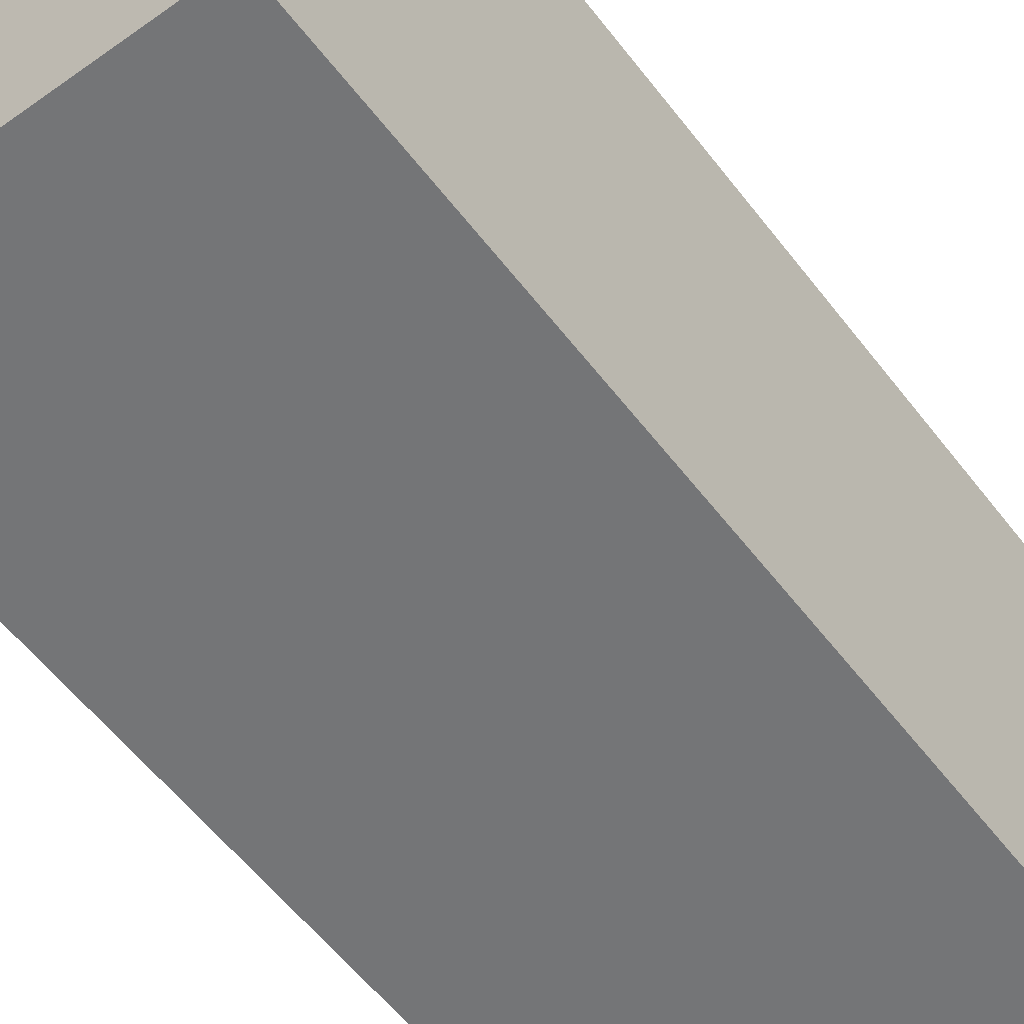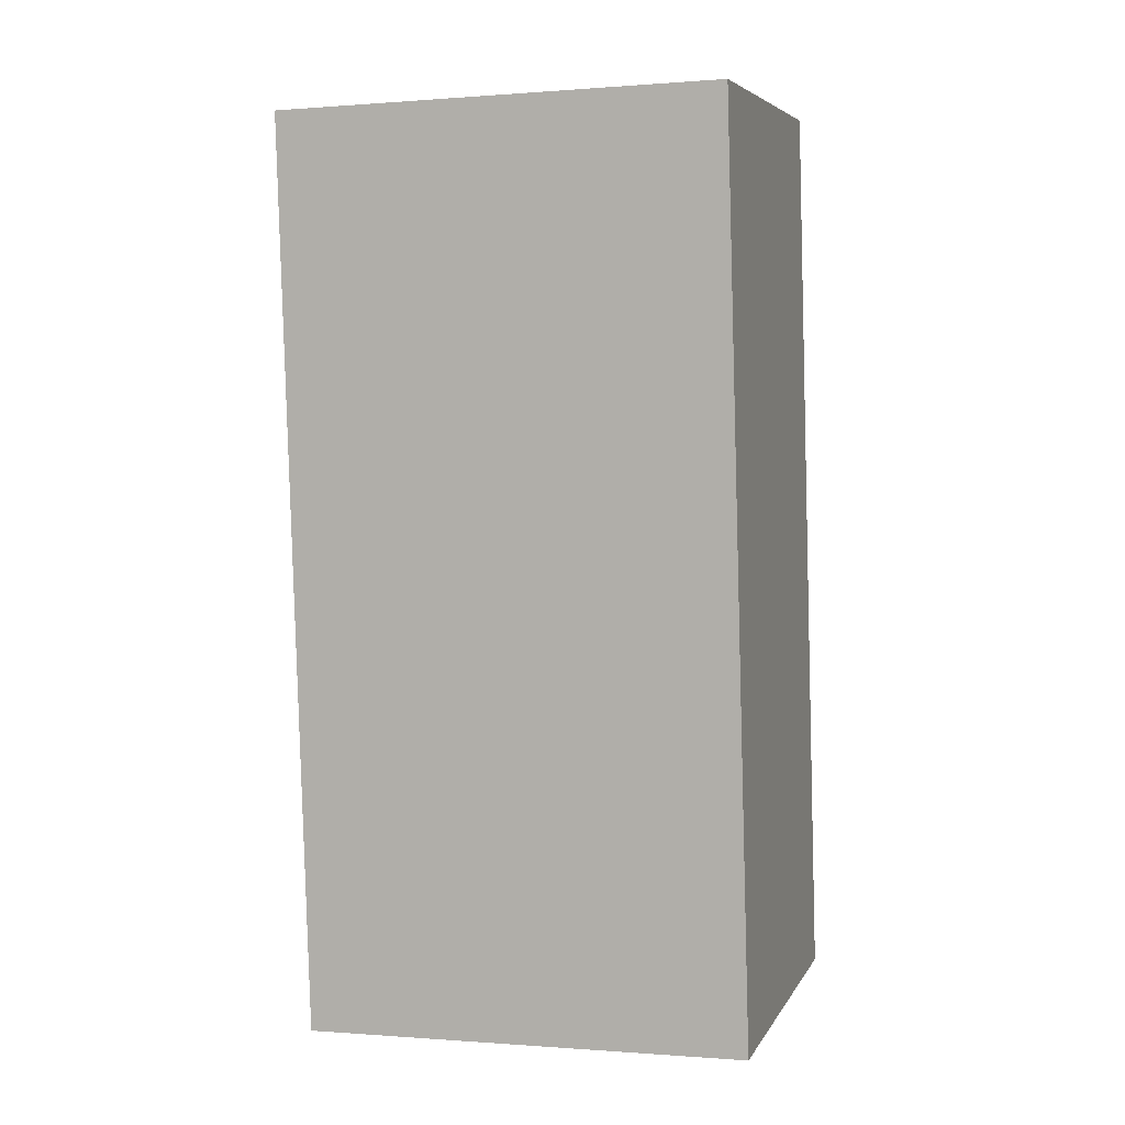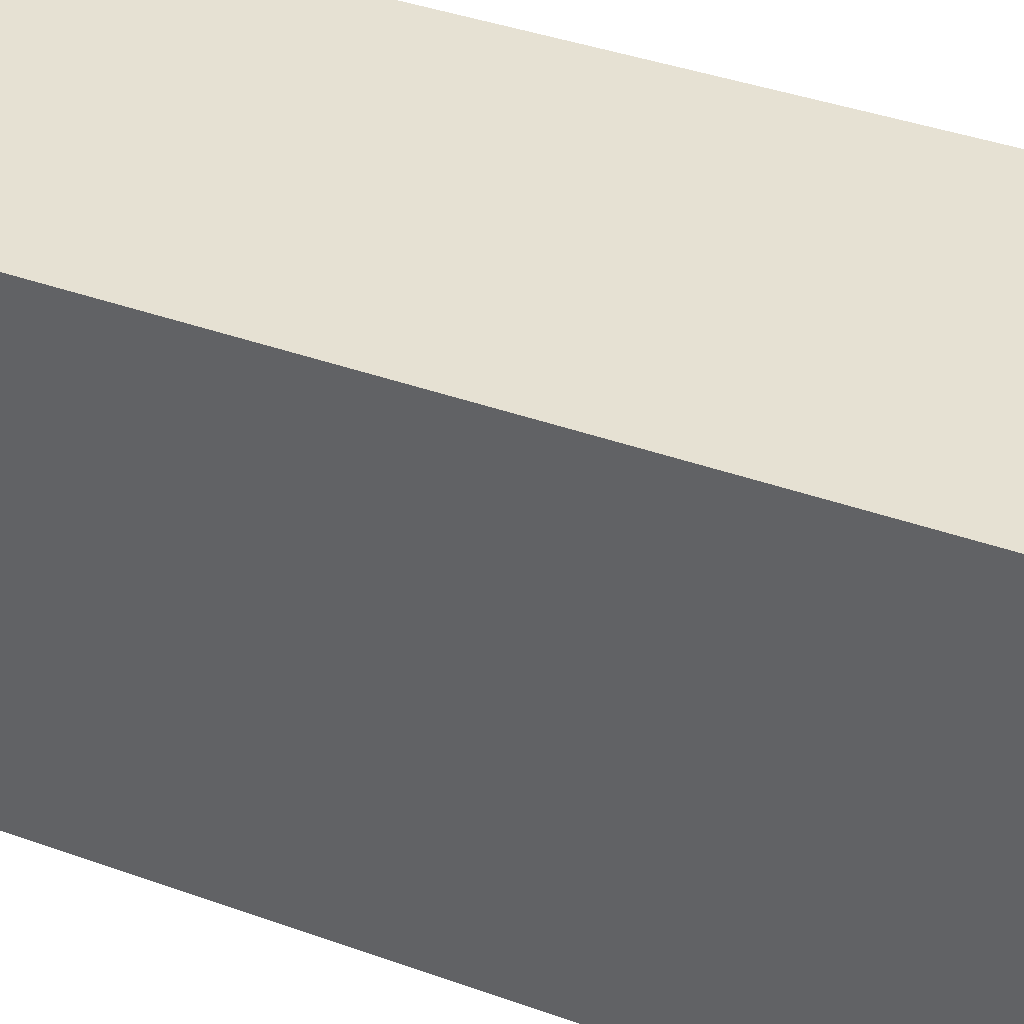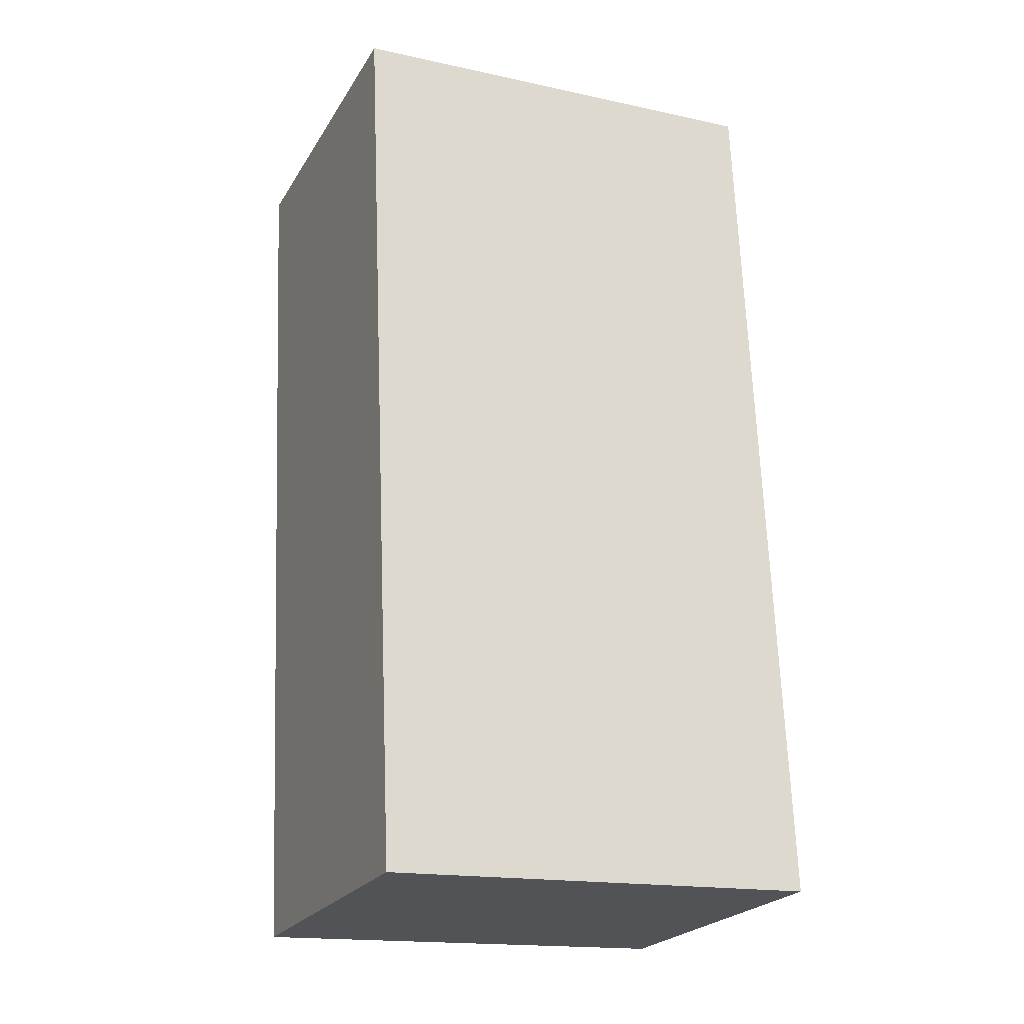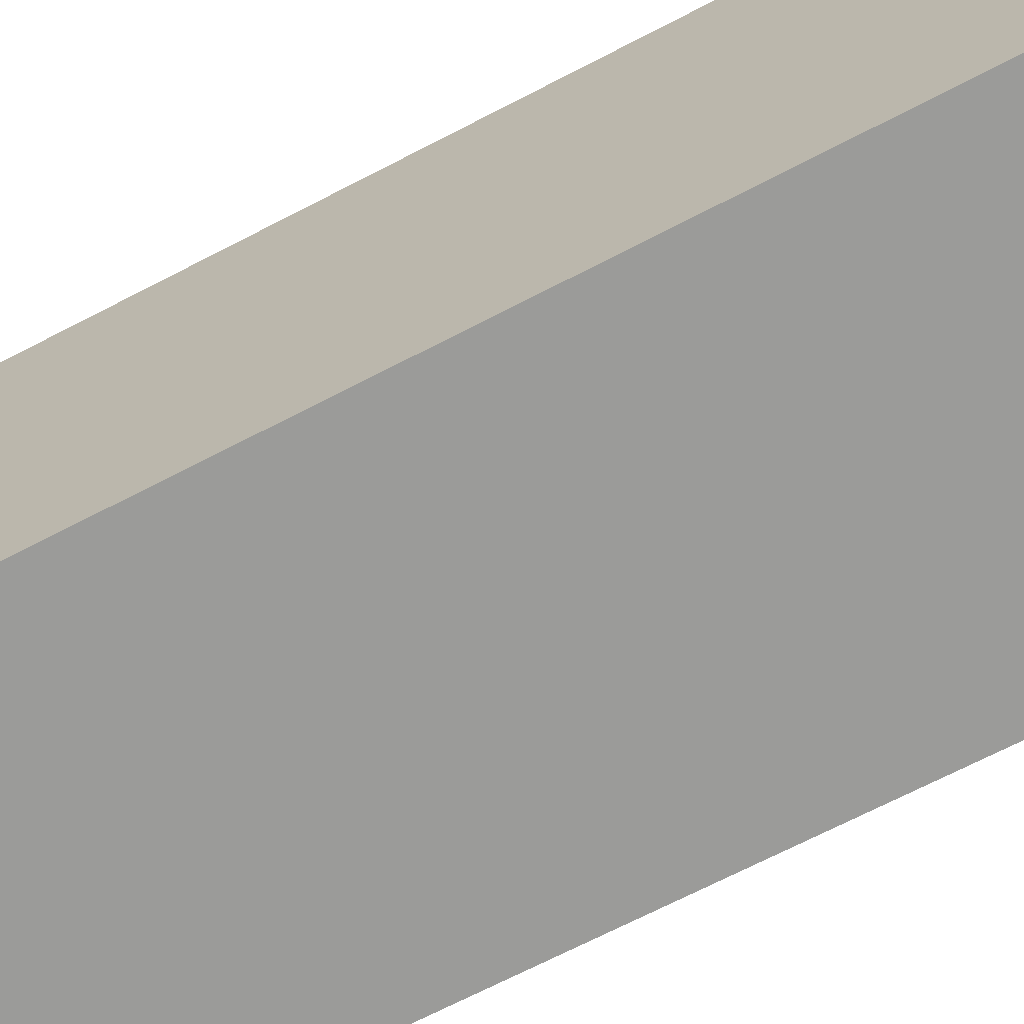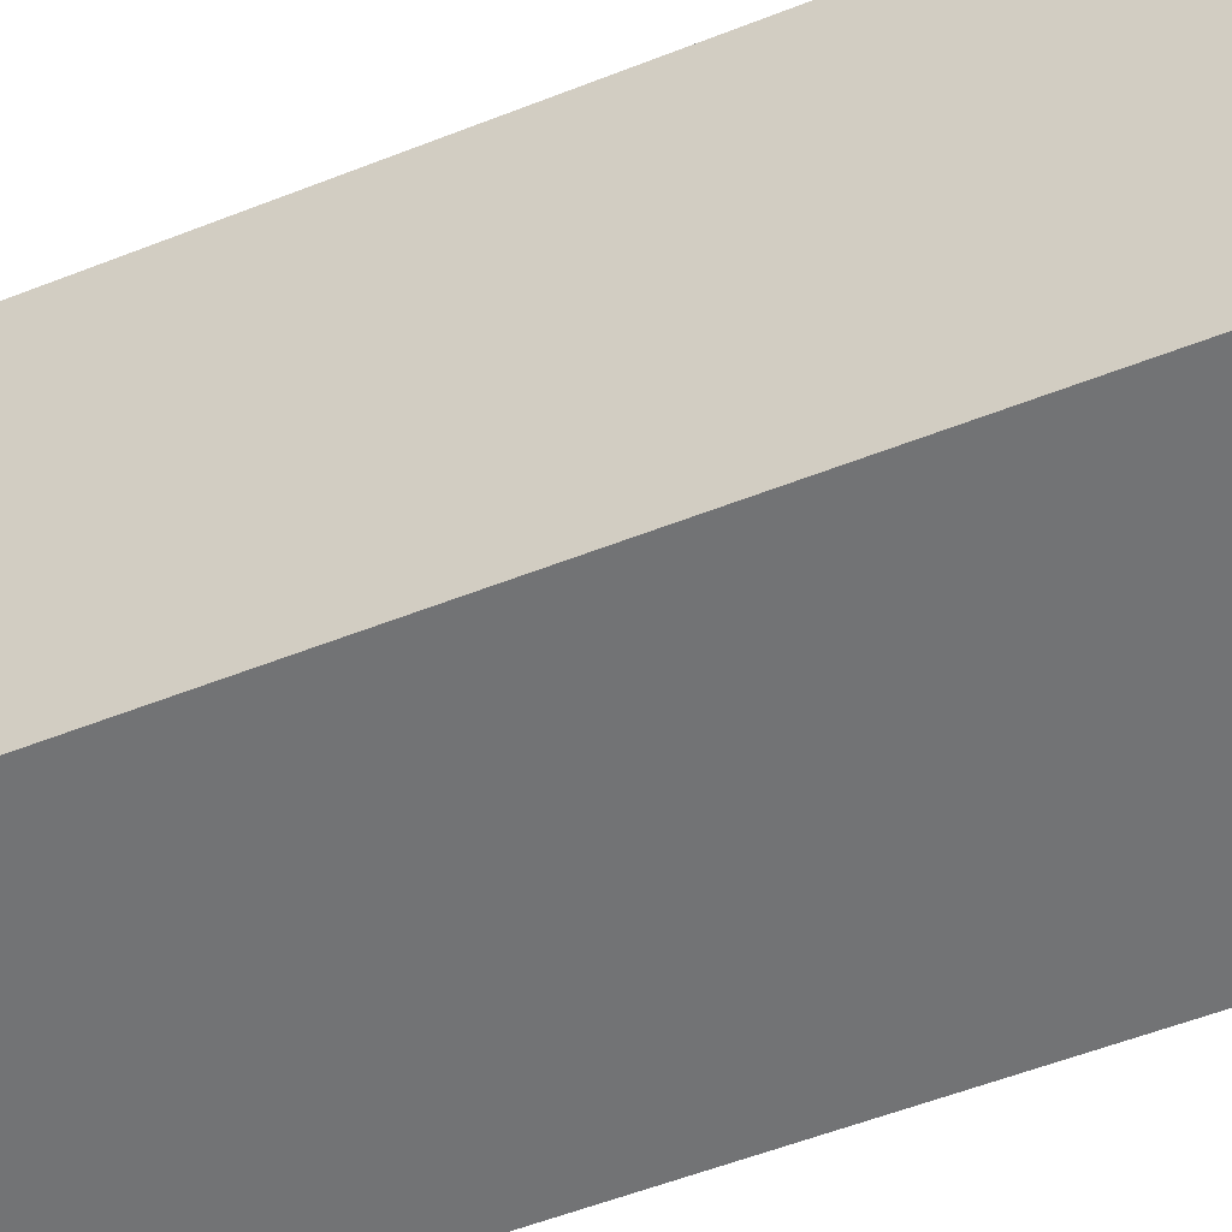
<metadata>
{"format":"obj","ext":"obj","renderer":"f3d","projection":"perspective","resolution":1024,"background":"white","views":[{"elev":-56.4,"azim":-137.6,"up":"+Y"},{"elev":-0.3,"azim":107.0,"up":"+Z"},{"elev":38.9,"azim":120.0,"up":"+Y"},{"elev":-16.8,"azim":-113.7,"up":"+Z"},{"elev":-69.6,"azim":-57.0,"up":"+Y"},{"elev":-55.7,"azim":-62.0,"up":"+Y"}]}
</metadata>
<code>
v  0 1.719 1.053e-16
v  1.692 1.719 3.353
v  1.352 1.719 -0.132
v  0.34 1.719 3.485
v  1.352 8.083e-18 -0.132
v  0 0 0
v  0.34 -2.134e-16 3.485
v  1.692 -2.053e-16 3.353
g defaultobject
f 1 2 3
f 2 1 4
f 5 1 3
f 1 5 6
f 6 4 1
f 4 6 7
f 7 2 4
f 2 7 8
f 8 3 2
f 3 8 5
f 8 6 5
f 6 8 7

</code>
